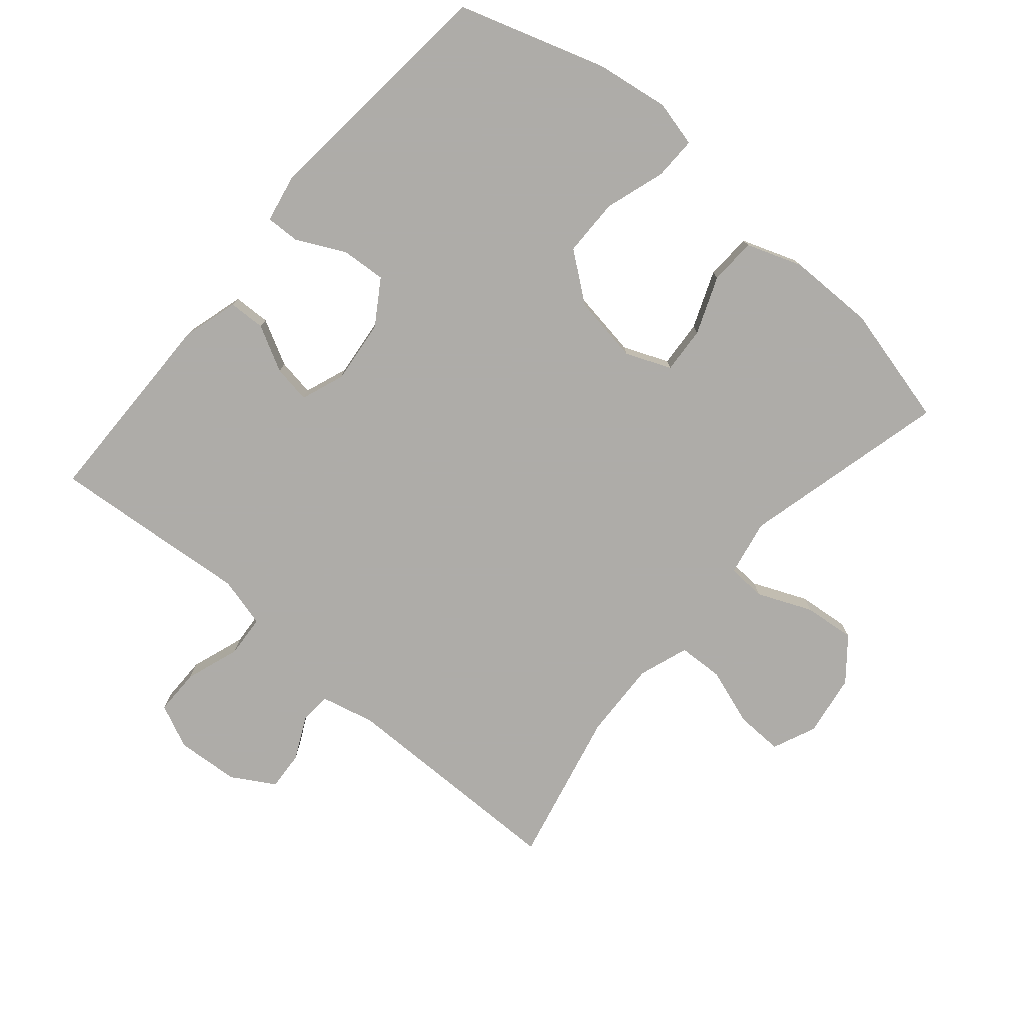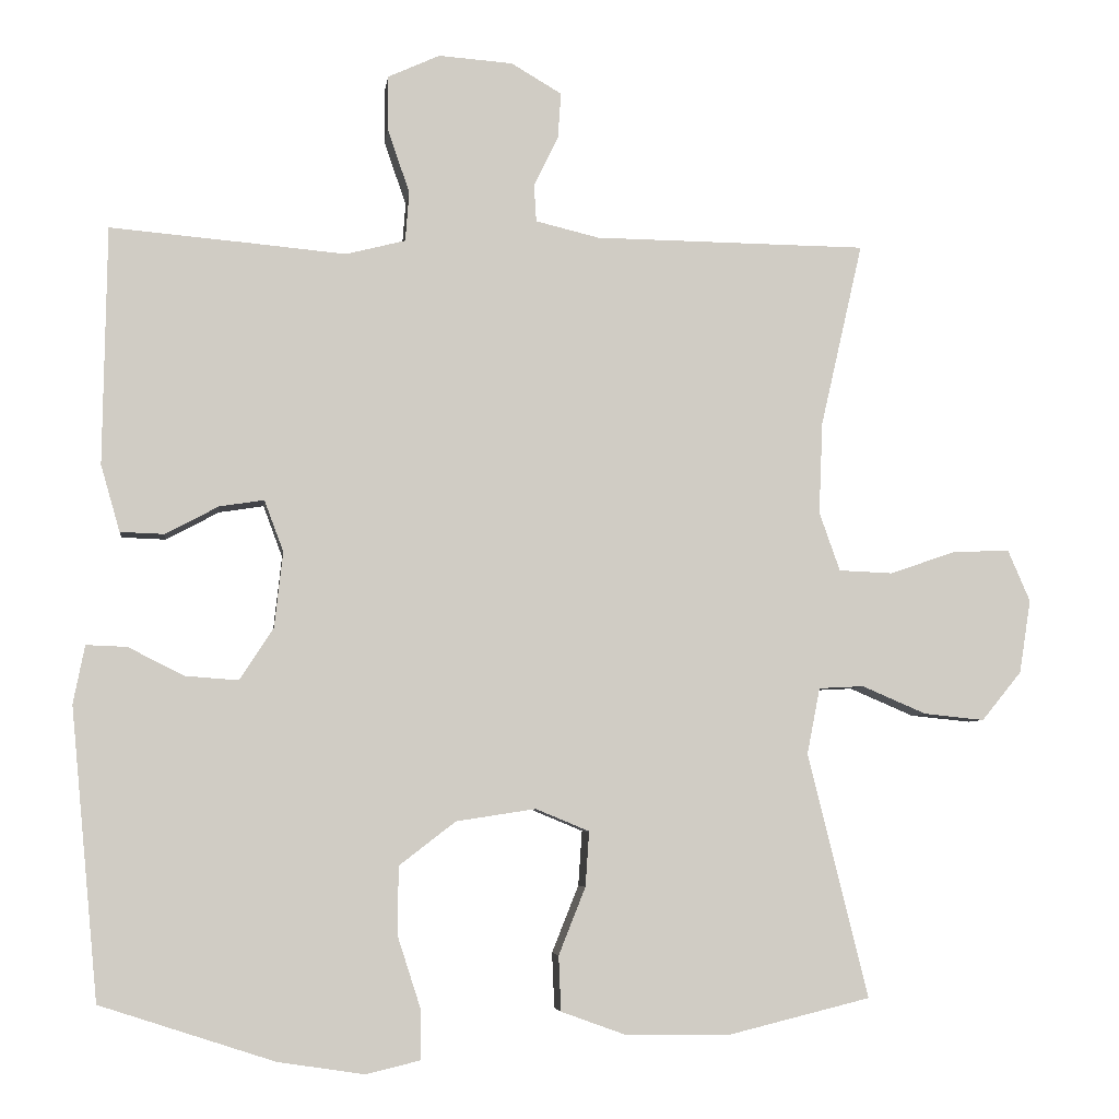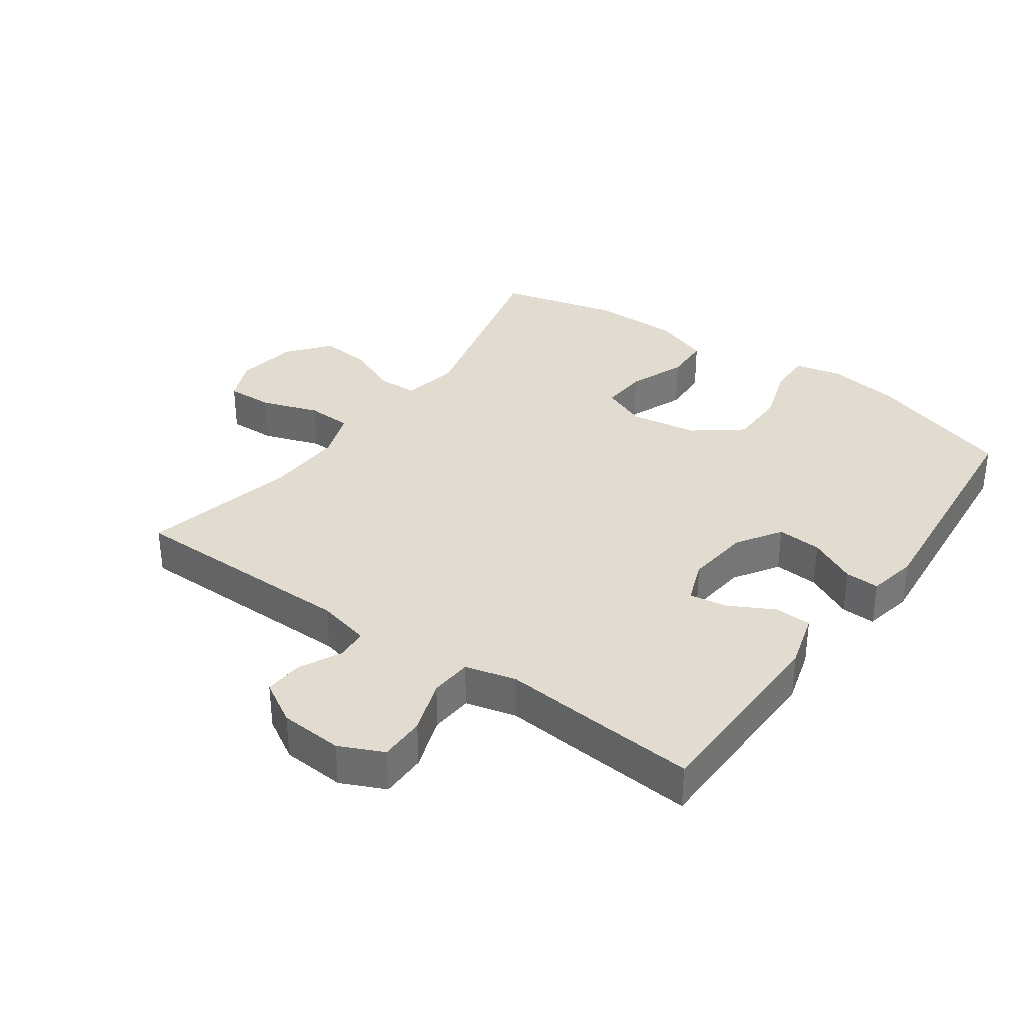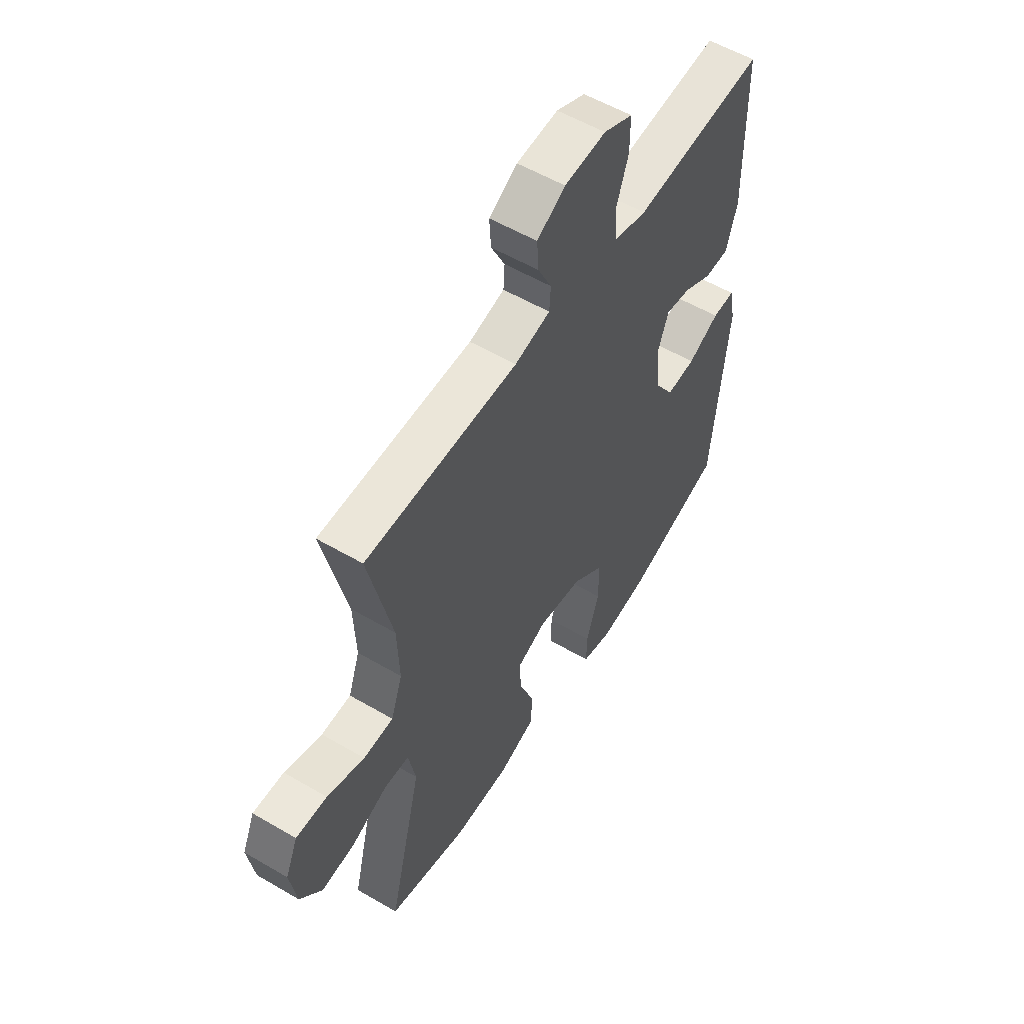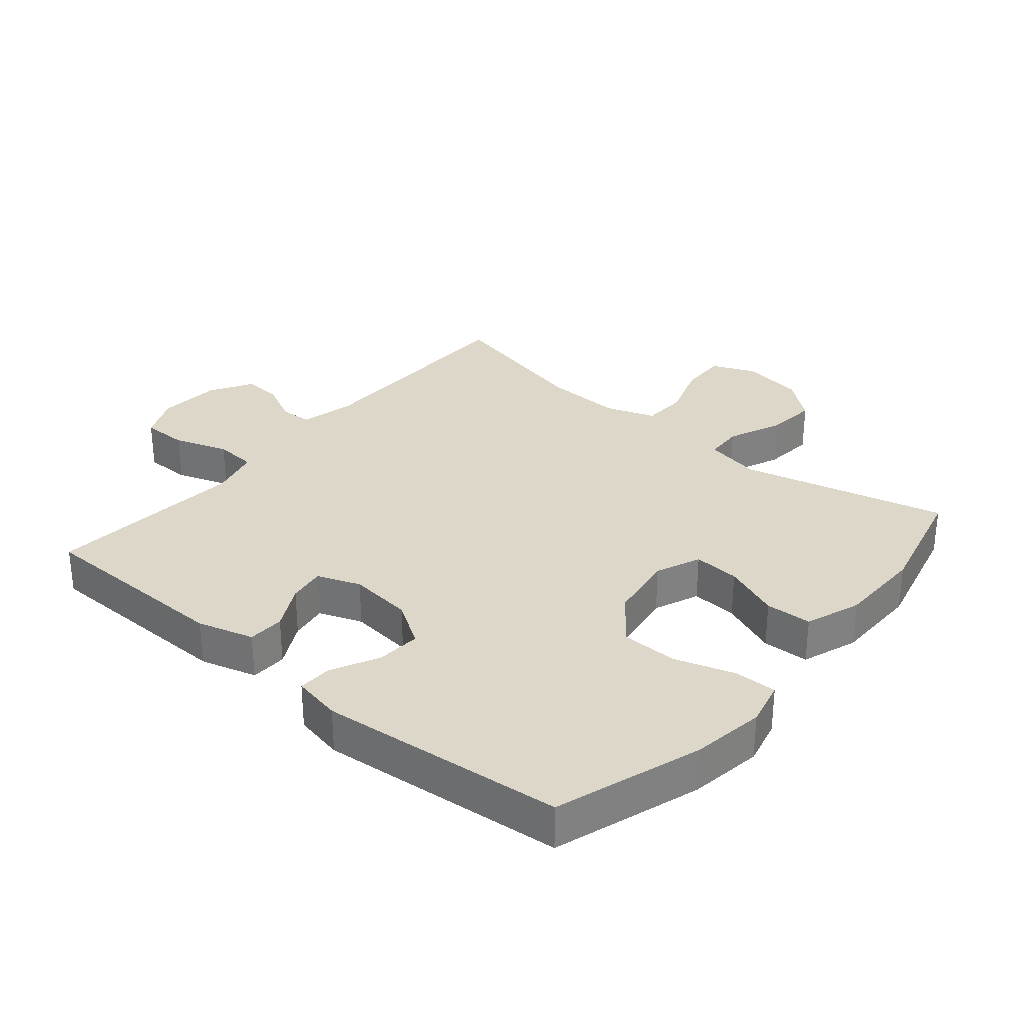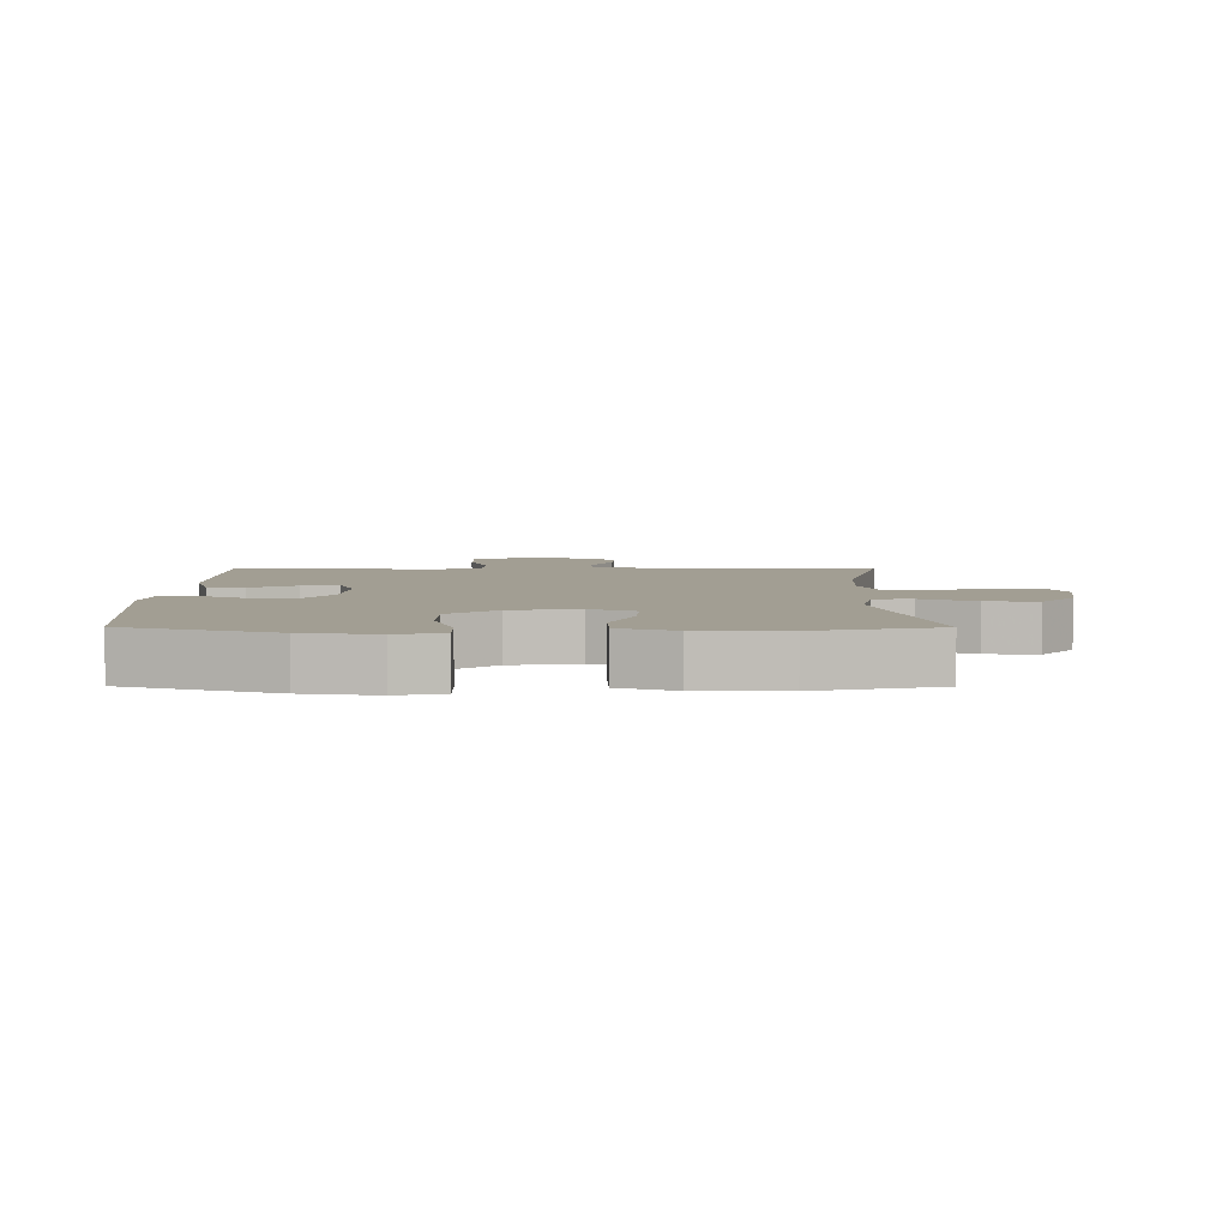
<metadata>
{"format":"obj","ext":"obj","renderer":"f3d","projection":"perspective","resolution":1024,"background":"white","views":[{"elev":-77.0,"azim":139.5,"up":"+Y"},{"elev":-5.4,"azim":172.8,"up":"+Z"},{"elev":34.3,"azim":35.3,"up":"+Y"},{"elev":55.9,"azim":-58.4,"up":"+Z"},{"elev":30.9,"azim":130.1,"up":"+Y"},{"elev":5.0,"azim":-179.7,"up":"+Y"}]}
</metadata>
<code>
v -0.5 0.07 0.5
v -0.143 0.07 0.504
v -0.06 0.07 0.524
v -0.057 0.07 0.573
v -0.089 0.07 0.638
v -0.093 0.07 0.698
v -0.027 0.07 0.737
v 0.07 0.07 0.744
v 0.138 0.07 0.713
v 0.138 0.07 0.642
v 0.109 0.07 0.558
v 0.114 0.07 0.493
v 0.192 0.07 0.473
v 0.313 0.07 0.484
v 0.5 0.07 0.5
v 0.505 0.07 0.189
v 0.48 0.07 0.102
v 0.423 0.07 0.1
v 0.353 0.07 0.137
v 0.295 0.07 0.146
v 0.27 0.07 0.079
v 0.281 0.07 -0.02
v 0.325 0.07 -0.088
v 0.394 0.07 -0.083
v 0.468 0.07 -0.046
v 0.521 0.07 -0.044
v 0.536 0.07 -0.12
v 0.5 0.07 -0.5
v 0.272 0.07 -0.574
v 0.159 0.07 -0.591
v 0.088 0.07 -0.574
v 0.089 0.07 -0.508
v 0.119 0.07 -0.415
v 0.118 0.07 -0.326
v 0.044 0.07 -0.269
v -0.06 0.07 -0.253
v -0.13 0.07 -0.282
v -0.125 0.07 -0.354
v -0.09 0.07 -0.442
v -0.093 0.07 -0.514
v -0.179 0.07 -0.545
v -0.313 0.07 -0.546
v -0.5 0.07 -0.5
v -0.421 0.07 -0.181
v -0.438 0.07 -0.094
v -0.497 0.07 -0.091
v -0.581 0.07 -0.127
v -0.66 0.07 -0.135
v -0.712 0.07 -0.071
v -0.727 0.07 0.025
v -0.698 0.07 0.092
v -0.625 0.07 0.09
v -0.537 0.07 0.06
v -0.467 0.07 0.063
v -0.44 0.07 0.14
v -0.445 0.07 0.26
v -0.5 0 0.5
v -0.143 0 0.504
v -0.06 0 0.524
v -0.057 0 0.573
v -0.089 0 0.638
v -0.093 0 0.698
v -0.027 0 0.737
v 0.07 0 0.744
v 0.138 0 0.713
v 0.138 0 0.642
v 0.109 0 0.558
v 0.114 0 0.493
v 0.192 0 0.473
v 0.313 0 0.484
v 0.5 0 0.5
v 0.505 0 0.189
v 0.48 0 0.102
v 0.423 0 0.1
v 0.353 0 0.137
v 0.295 0 0.146
v 0.27 0 0.079
v 0.281 0 -0.02
v 0.325 0 -0.088
v 0.394 0 -0.083
v 0.468 0 -0.046
v 0.521 0 -0.044
v 0.536 0 -0.12
v 0.5 0 -0.5
v 0.272 0 -0.574
v 0.159 0 -0.591
v 0.088 0 -0.574
v 0.089 0 -0.508
v 0.119 0 -0.415
v 0.118 0 -0.326
v 0.044 0 -0.269
v -0.06 0 -0.253
v -0.13 0 -0.282
v -0.125 0 -0.354
v -0.09 0 -0.442
v -0.093 0 -0.514
v -0.179 0 -0.545
v -0.313 0 -0.546
v -0.5 0 -0.5
v -0.421 0 -0.181
v -0.438 0 -0.094
v -0.497 0 -0.091
v -0.581 0 -0.127
v -0.66 0 -0.135
v -0.712 0 -0.071
v -0.727 0 0.025
v -0.698 0 0.092
v -0.625 0 0.09
v -0.537 0 0.06
v -0.467 0 0.063
v -0.44 0 0.14
v -0.445 0 0.26
f 51 52 53
f 50 51 53
f 49 50 53
f 48 49 53
f 47 48 53
f 46 47 53
f 45 46 53 54
f 44 45 54 55
f 42 43 44
f 41 42 44
f 40 41 44
f 39 40 44
f 38 39 44
f 44 55 56
f 38 44 56
f 37 38 56
f 31 32 33
f 30 31 33
f 29 30 33
f 28 29 33
f 27 28 33
f 26 27 33
f 25 26 33
f 24 25 33
f 23 24 33 34
f 22 23 34 35
f 17 18 19
f 16 17 19
f 15 16 19
f 14 15 19
f 13 14 19
f 12 13 19 20
f 9 10 11
f 8 9 11
f 7 8 11
f 6 7 11
f 5 6 11
f 4 5 11
f 3 4 11 12
f 12 20 21
f 3 12 21
f 2 3 21
f 2 21 22
f 1 2 22
f 56 1 22
f 37 56 22
f 36 37 22
f 22 35 36
f 109 108 107
f 109 107 106
f 109 106 105
f 109 105 104
f 109 104 103
f 109 103 102
f 110 109 102 101
f 111 110 101 100
f 100 99 98
f 100 98 97
f 100 97 96
f 100 96 95
f 100 95 94
f 112 111 100
f 112 100 94
f 112 94 93
f 89 88 87
f 89 87 86
f 89 86 85
f 89 85 84
f 89 84 83
f 89 83 82
f 89 82 81
f 89 81 80
f 90 89 80 79
f 91 90 79 78
f 75 74 73
f 75 73 72
f 75 72 71
f 75 71 70
f 75 70 69
f 76 75 69 68
f 67 66 65
f 67 65 64
f 67 64 63
f 67 63 62
f 67 62 61
f 67 61 60
f 68 67 60 59
f 77 76 68
f 77 68 59
f 77 59 58
f 78 77 58
f 78 58 57
f 78 57 112
f 78 112 93
f 78 93 92
f 92 91 78
f 1 57 58 2
f 2 58 59 3
f 3 59 60 4
f 4 60 61 5
f 5 61 62 6
f 6 62 63 7
f 7 63 64 8
f 8 64 65 9
f 9 65 66 10
f 10 66 67 11
f 11 67 68 12
f 12 68 69 13
f 13 69 70 14
f 14 70 71 15
f 15 71 72 16
f 16 72 73 17
f 17 73 74 18
f 18 74 75 19
f 19 75 76 20
f 20 76 77 21
f 21 77 78 22
f 22 78 79 23
f 23 79 80 24
f 24 80 81 25
f 25 81 82 26
f 26 82 83 27
f 27 83 84 28
f 28 84 85 29
f 29 85 86 30
f 30 86 87 31
f 31 87 88 32
f 32 88 89 33
f 33 89 90 34
f 34 90 91 35
f 35 91 92 36
f 36 92 93 37
f 37 93 94 38
f 38 94 95 39
f 39 95 96 40
f 40 96 97 41
f 41 97 98 42
f 42 98 99 43
f 43 99 100 44
f 44 100 101 45
f 45 101 102 46
f 46 102 103 47
f 47 103 104 48
f 48 104 105 49
f 49 105 106 50
f 50 106 107 51
f 51 107 108 52
f 52 108 109 53
f 53 109 110 54
f 54 110 111 55
f 55 111 112 56
f 56 112 57 1

</code>
